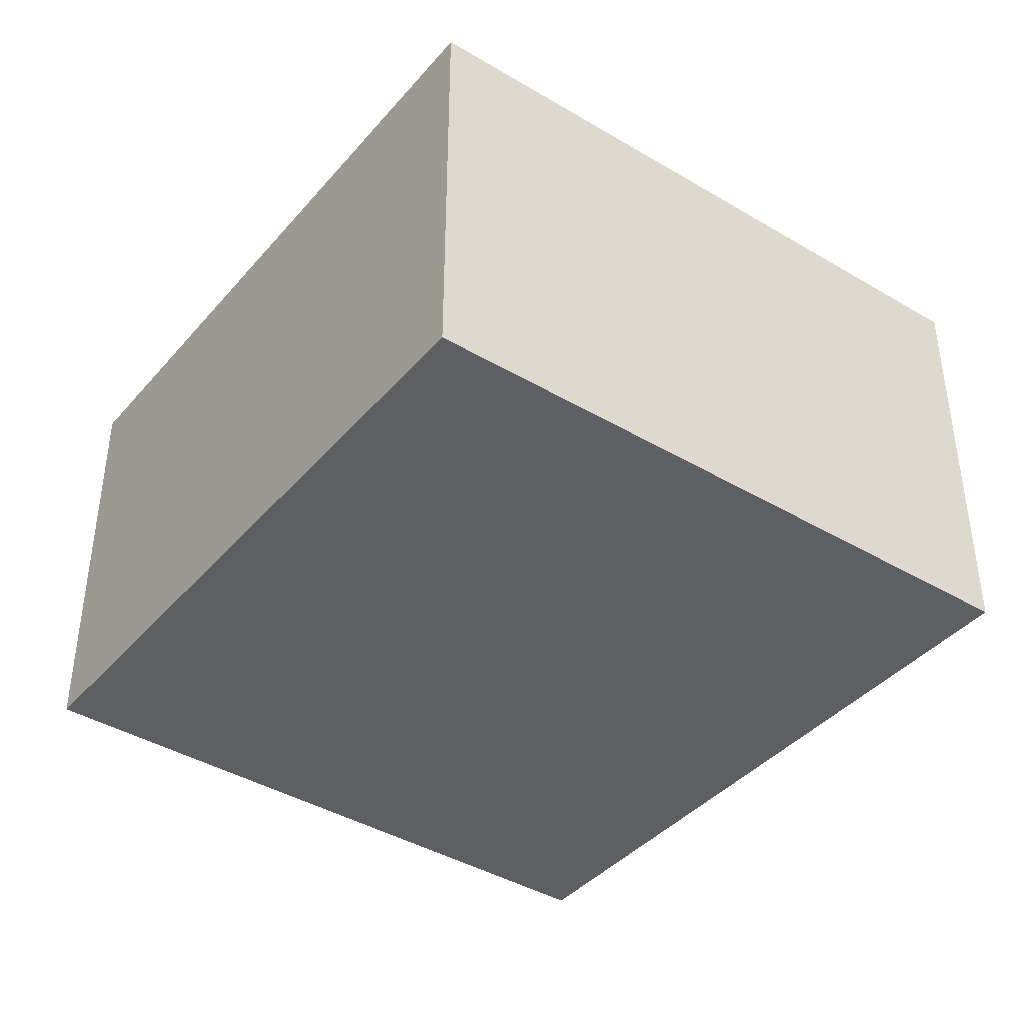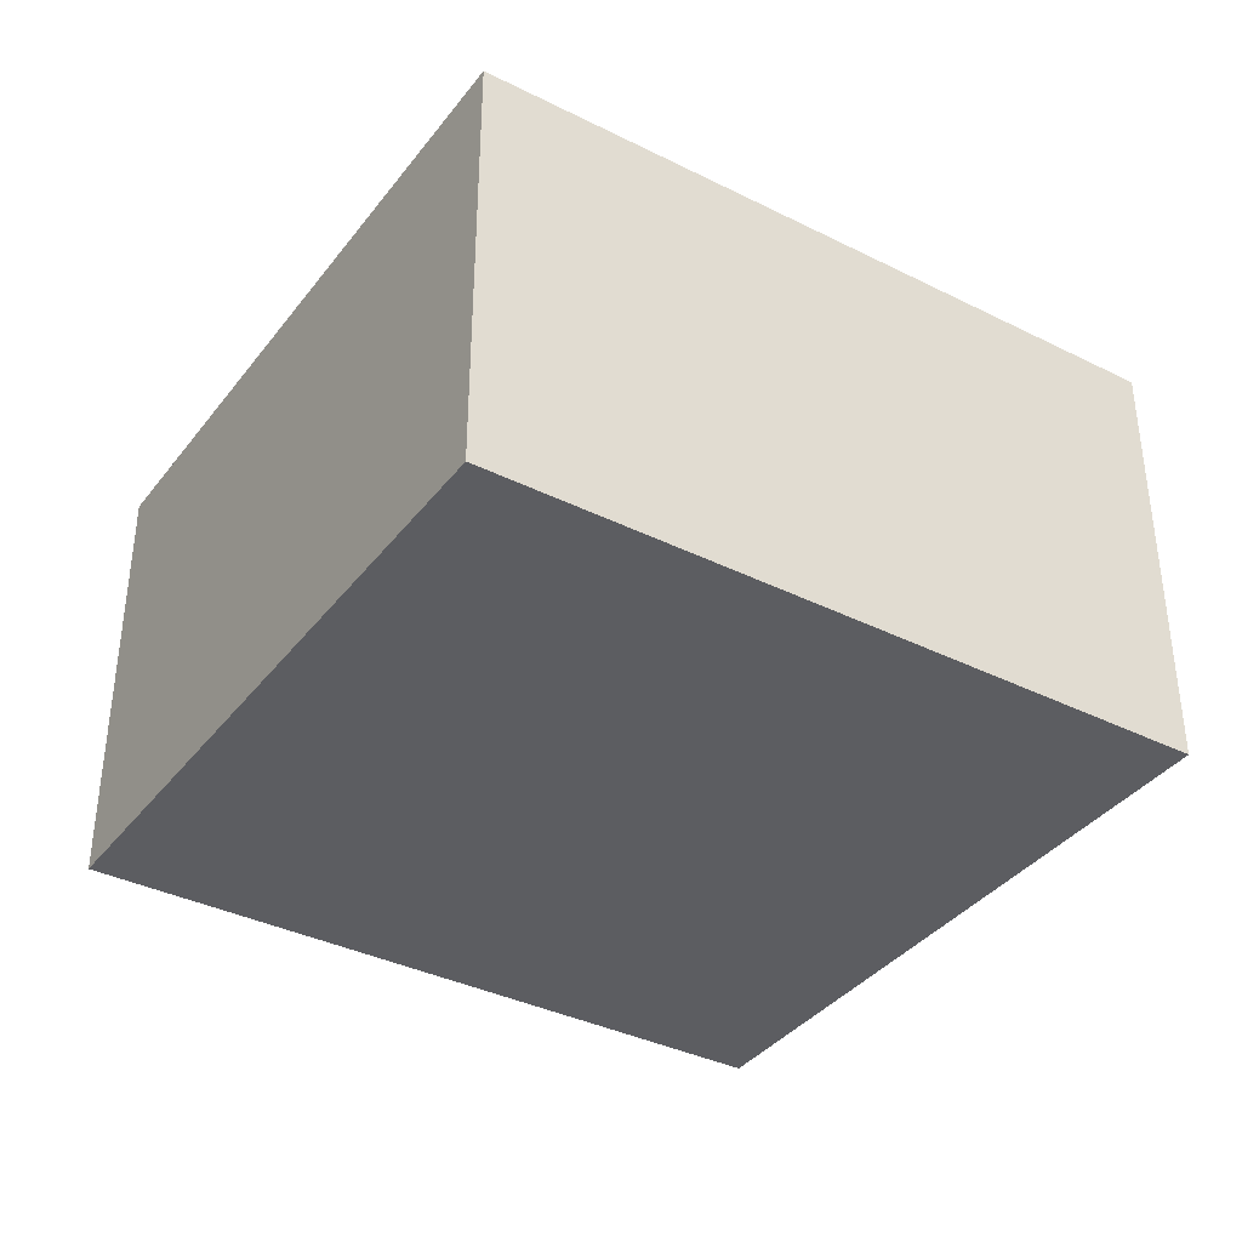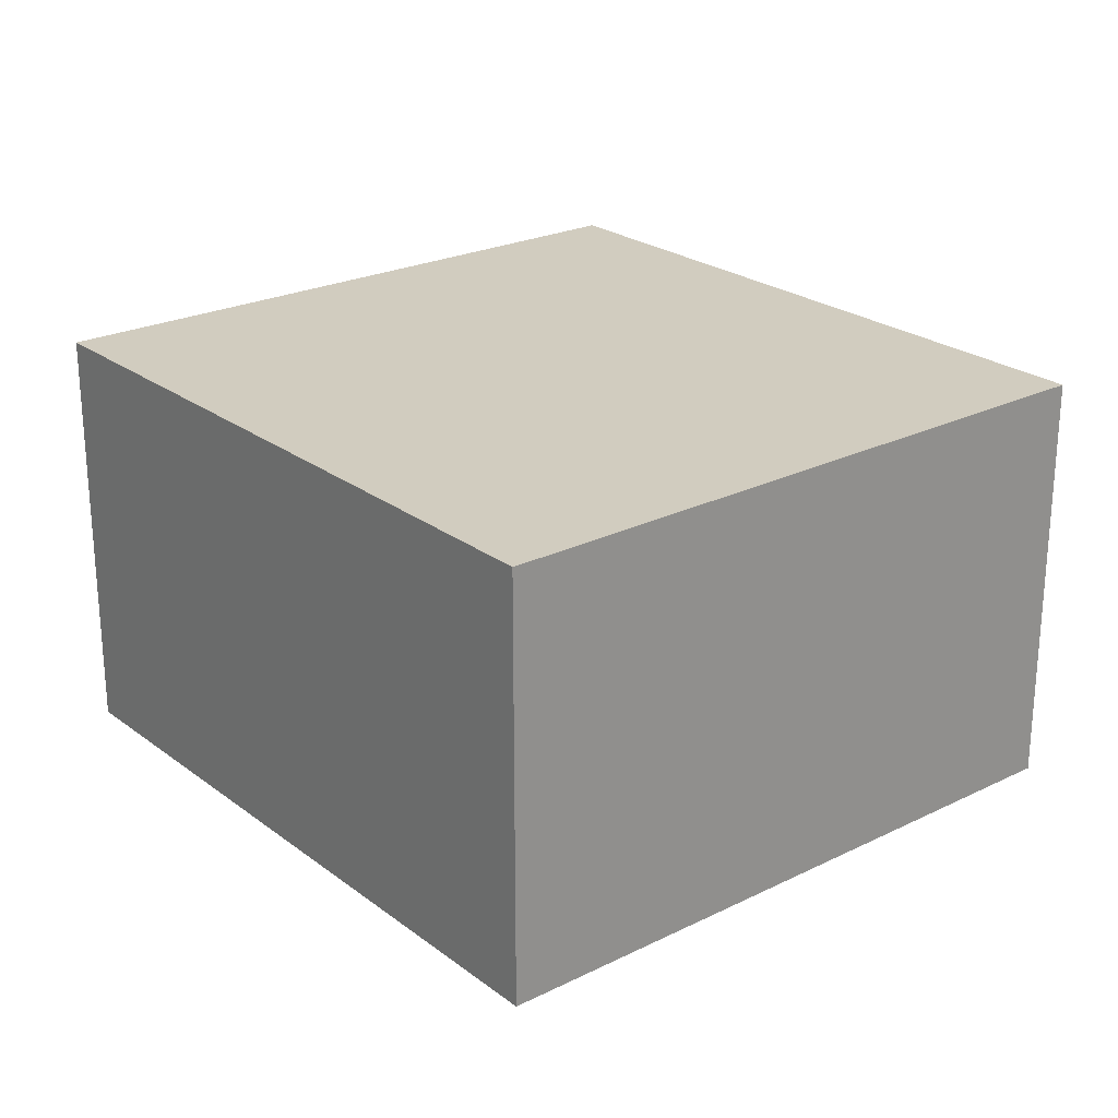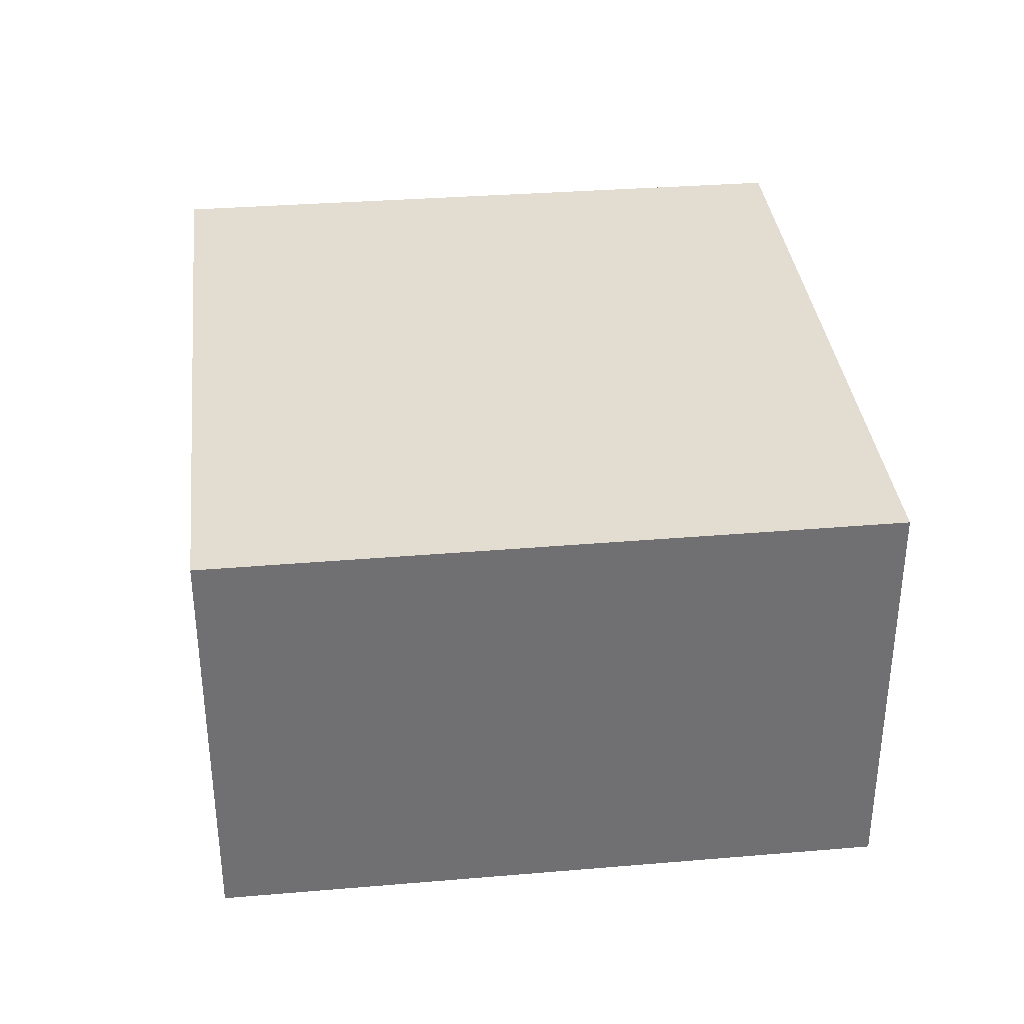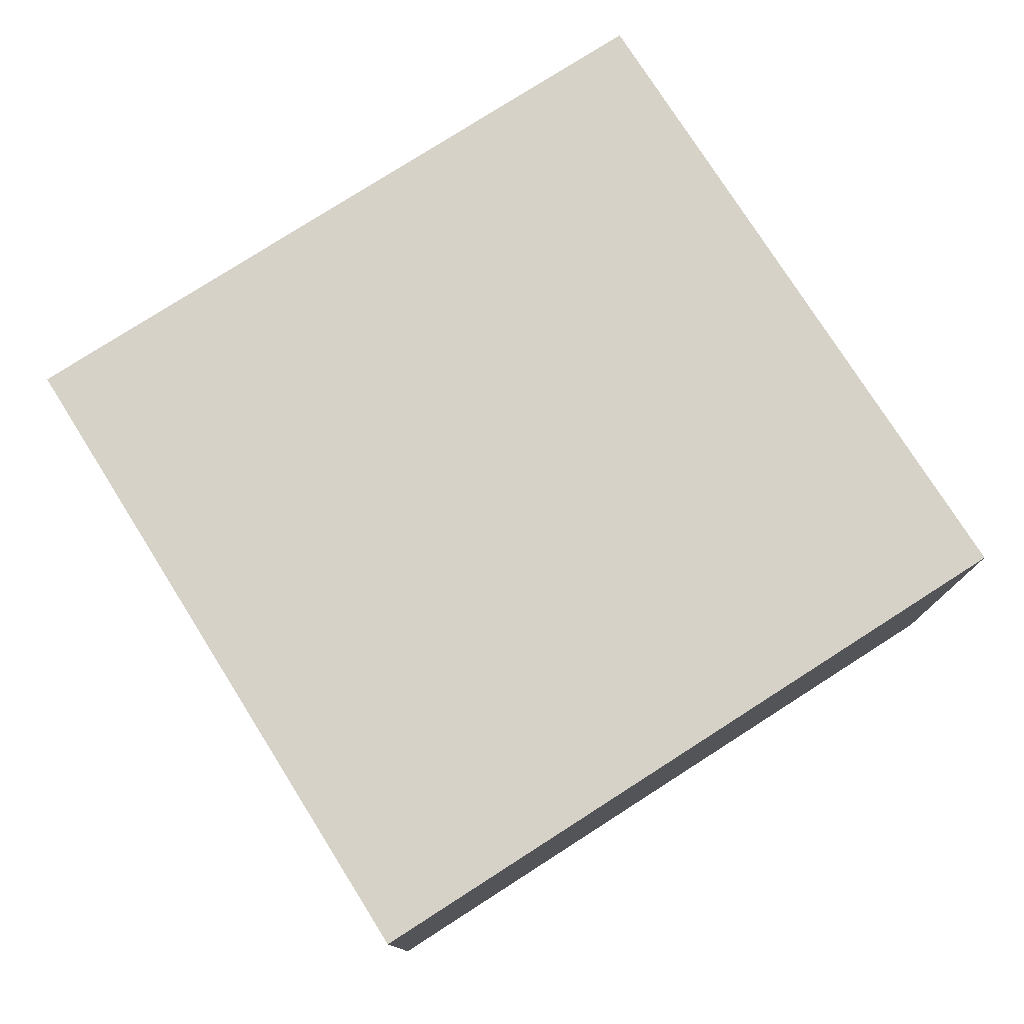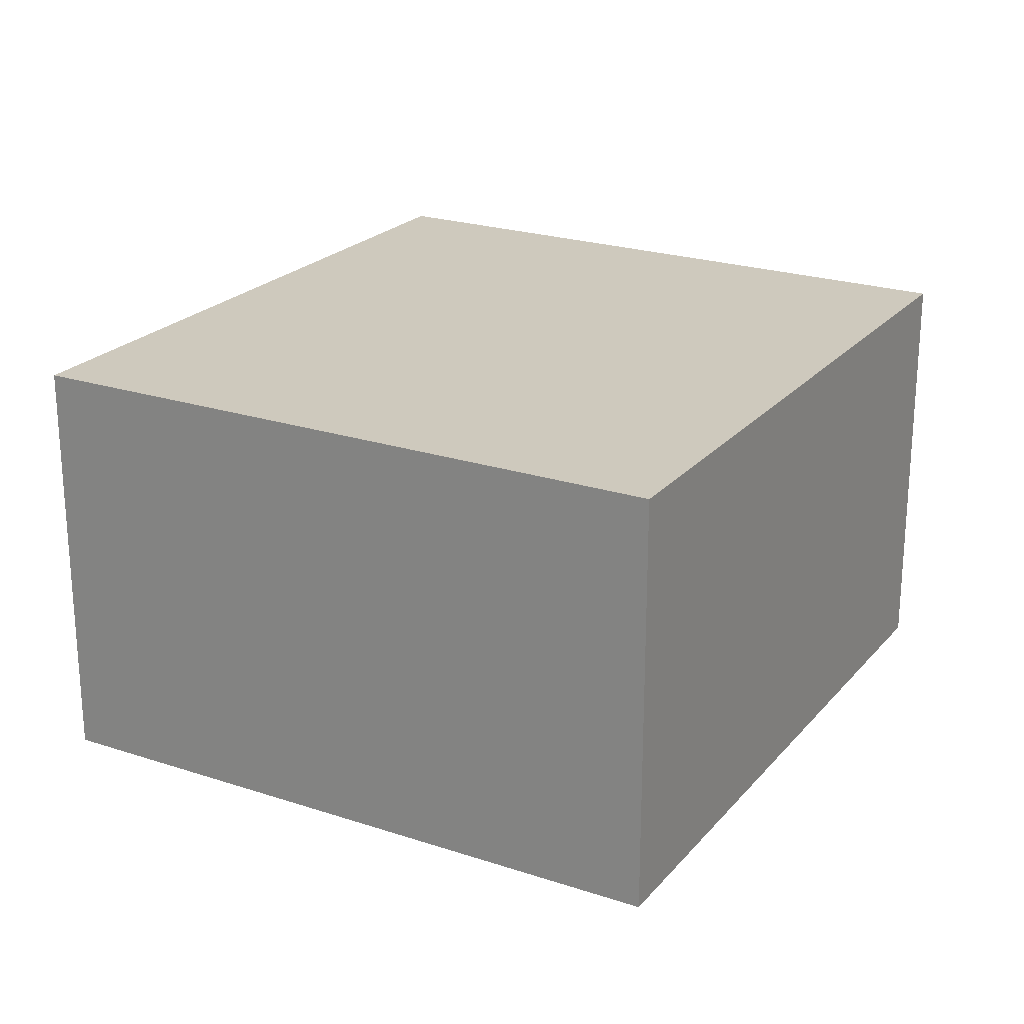
<metadata>
{"format":"obj","ext":"obj","renderer":"f3d","projection":"perspective","resolution":1024,"background":"white","views":[{"elev":-40.5,"azim":-111.4,"up":"+Y"},{"elev":-36.8,"azim":162.3,"up":"+Y"},{"elev":24.1,"azim":65.9,"up":"+Y"},{"elev":35.4,"azim":98.7,"up":"+Y"},{"elev":77.8,"azim":-17.5,"up":"+Y"},{"elev":22.7,"azim":134.6,"up":"+Y"}]}
</metadata>
<code>
v  0 1.772 1.085e-16
v  3.611 1.772 1.966
v  2.869 1.772 -0.777
v  0.714 1.772 2.75
v  3.611 -1.204e-16 1.966
v  2.869 4.758e-17 -0.777
v  0 0 0
v  0.714 -1.684e-16 2.75
g defaultobject
f 1 2 3
f 2 1 4
f 5 3 2
f 3 5 6
f 6 1 3
f 1 6 7
f 7 4 1
f 4 7 8
f 8 2 4
f 2 8 5
f 5 7 6
f 7 5 8

</code>
